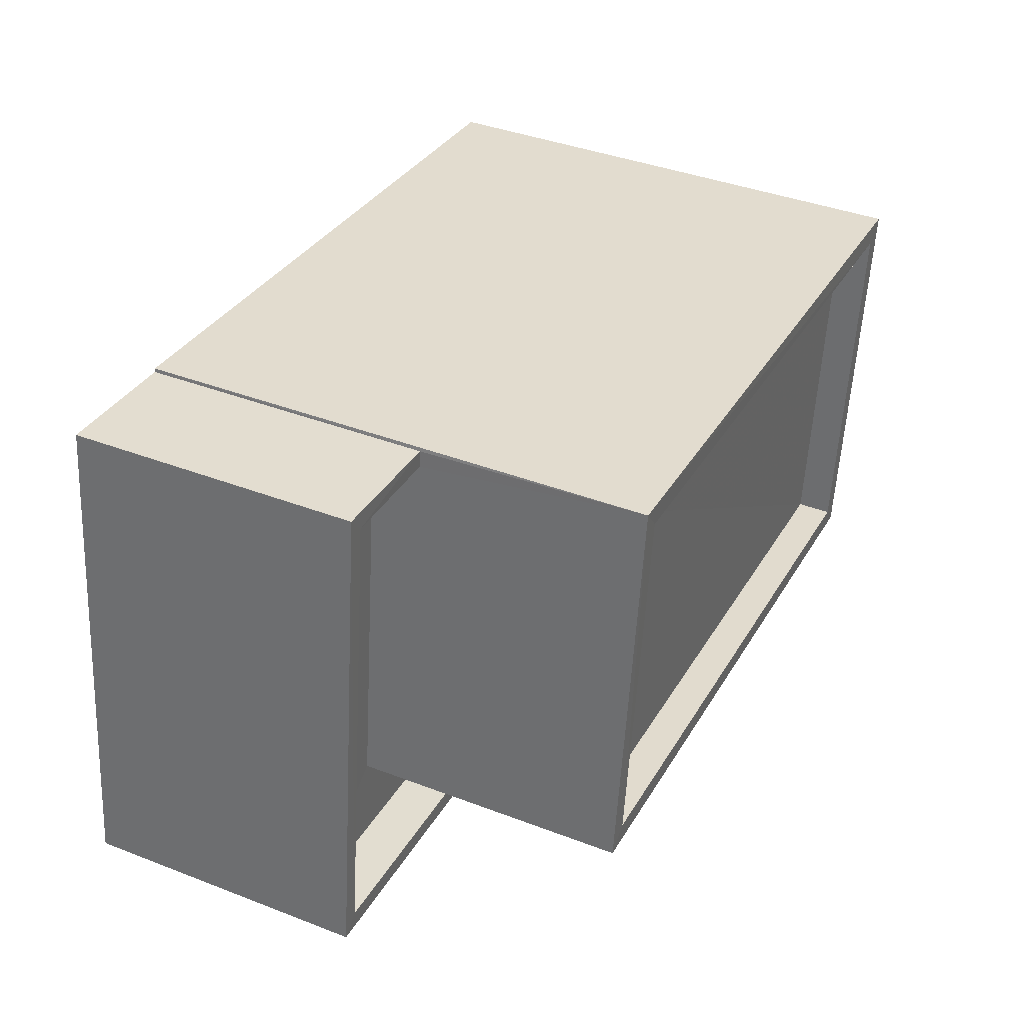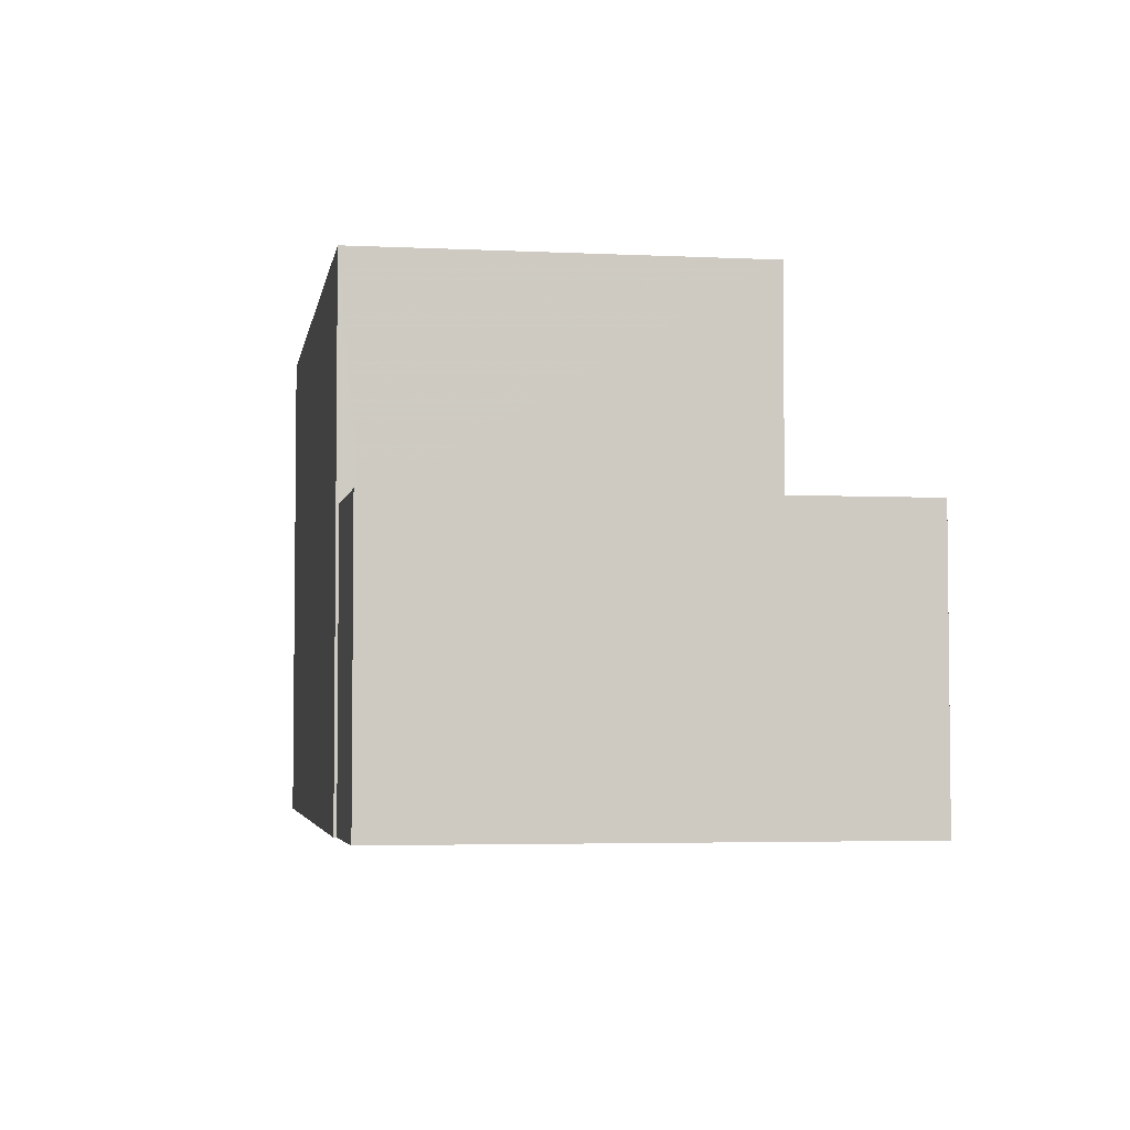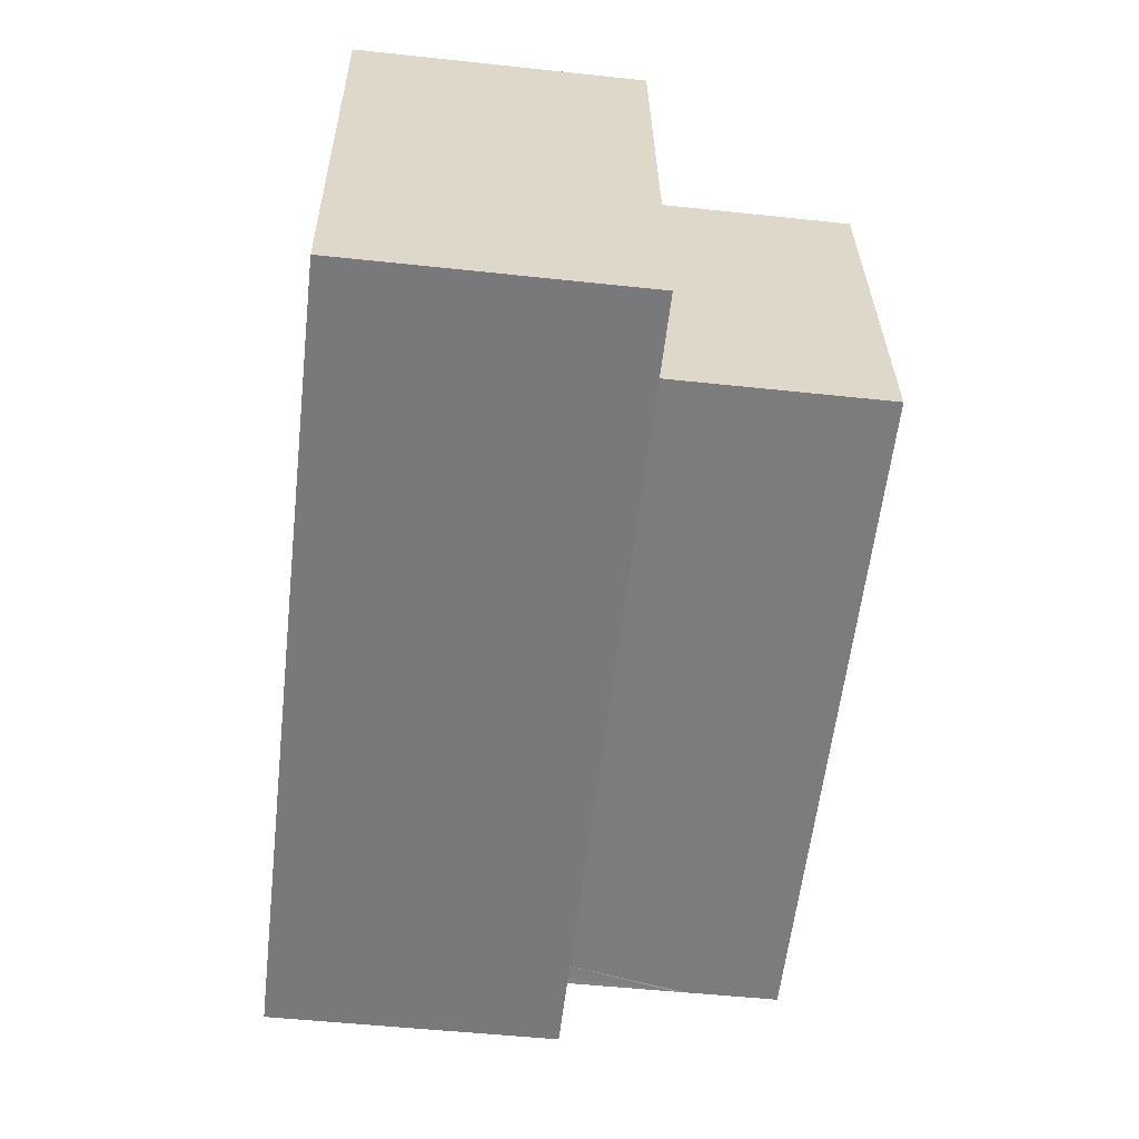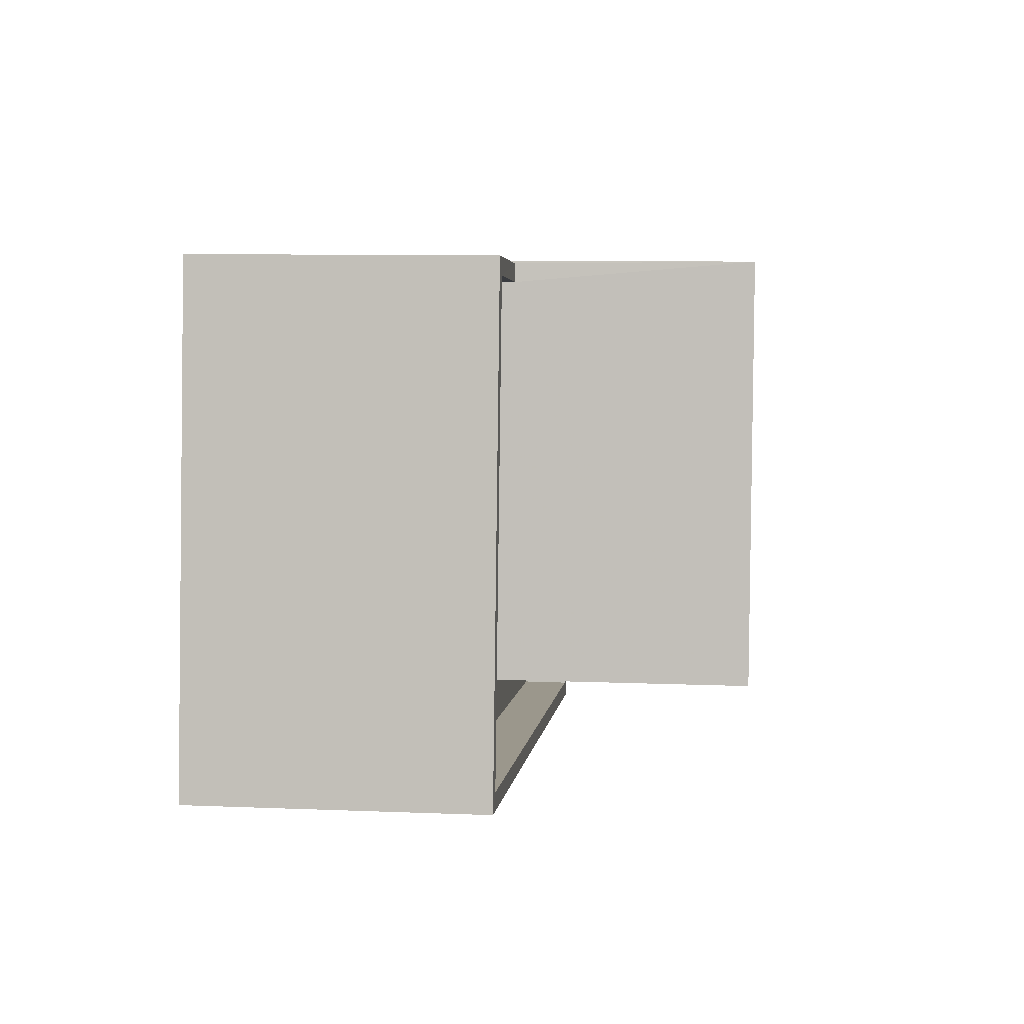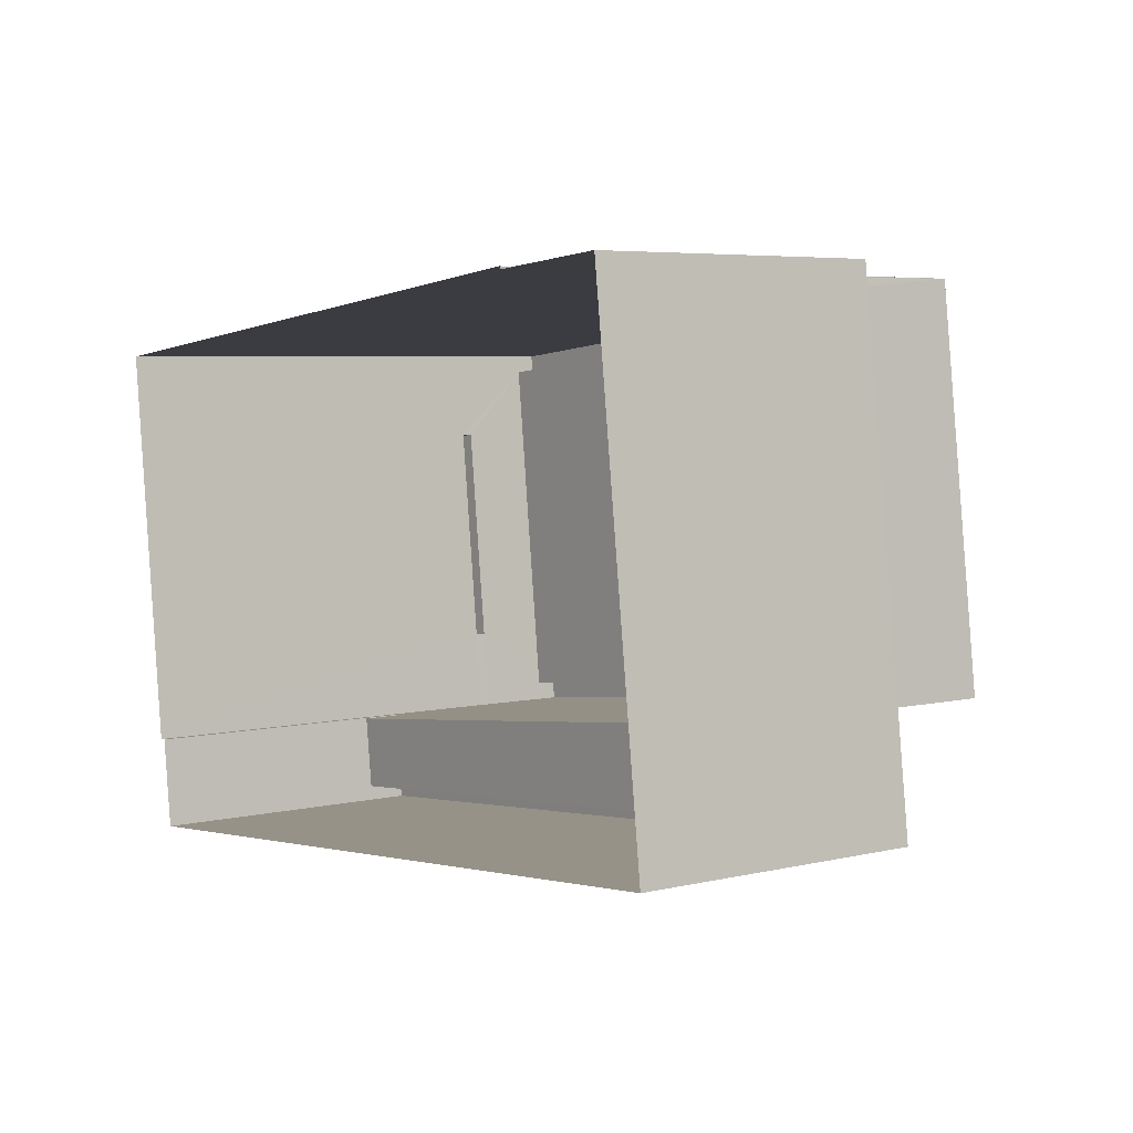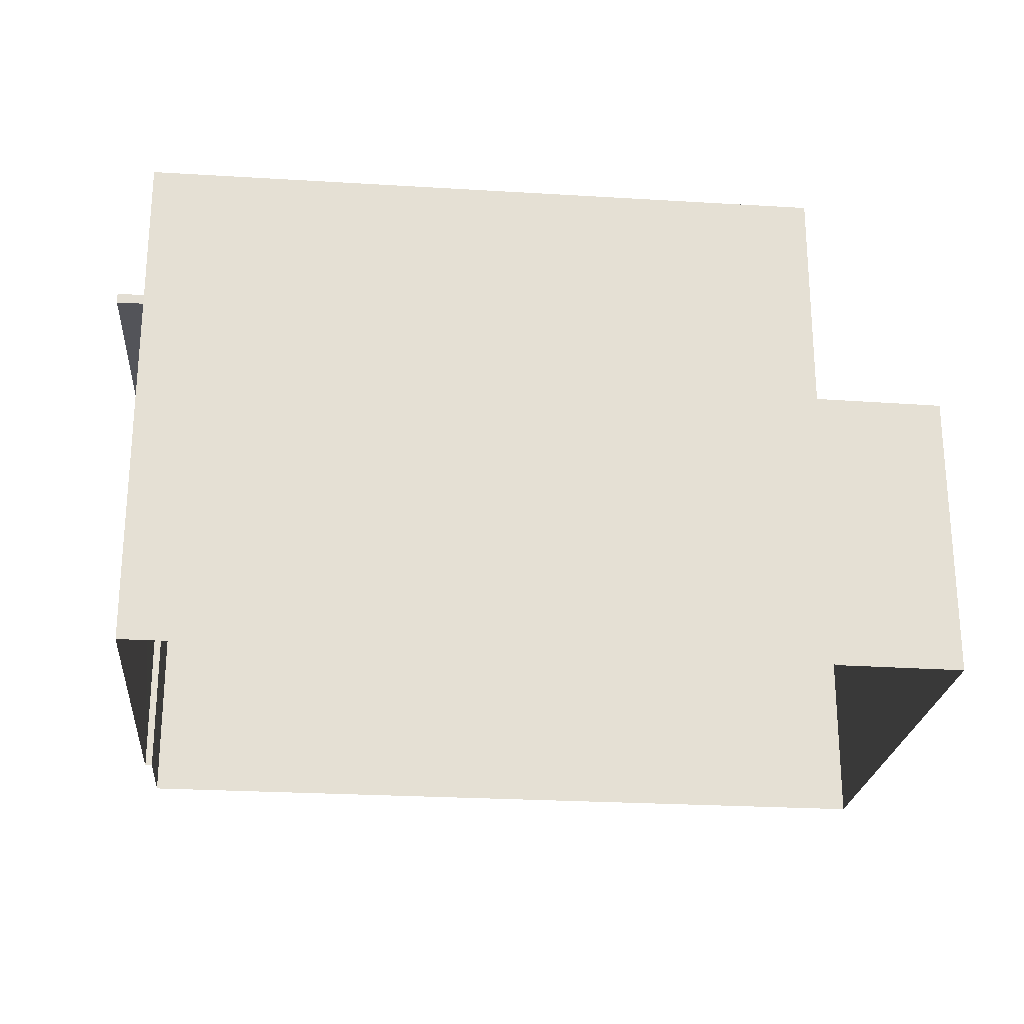
<metadata>
{"format":"obj","ext":"obj","renderer":"f3d","projection":"perspective","resolution":1024,"background":"white","views":[{"elev":39.6,"azim":-64.4,"up":"+Y"},{"elev":-4.0,"azim":-105.9,"up":"+Z"},{"elev":-52.1,"azim":-96.6,"up":"+Y"},{"elev":8.5,"azim":-83.9,"up":"+Y"},{"elev":5.2,"azim":-126.2,"up":"+Y"},{"elev":-23.8,"azim":168.0,"up":"+Z"}]}
</metadata>
<code>
v -8.919e+04 -9.987e+04 5.553
v -8.92e+04 -9.987e+04 5.554
v -8.919e+04 -9.987e+04 5.553
v -8.92e+04 -9.986e+04 5.553
v -8.92e+04 -9.986e+04 5.553
v -8.919e+04 -9.987e+04 5.553
v -8.919e+04 -9.987e+04 5.552
v -8.92e+04 -9.986e+04 5.553
v -8.919e+04 -9.987e+04 11.39
v -8.919e+04 -9.987e+04 11.39
v -8.919e+04 -9.987e+04 11.39
v -8.919e+04 -9.987e+04 11.39
v -8.919e+04 -9.987e+04 11.54
v -8.919e+04 -9.987e+04 11.54
v -8.919e+04 -9.987e+04 11.54
v -8.919e+04 -9.987e+04 11.54
v -8.919e+04 -9.987e+04 12.39
v -8.92e+04 -9.986e+04 12.39
v -8.92e+04 -9.987e+04 12.39
v -8.919e+04 -9.987e+04 12.39
v -8.919e+04 -9.987e+04 12.89
v -8.919e+04 -9.987e+04 12.89
v -8.92e+04 -9.986e+04 12.89
v -8.92e+04 -9.986e+04 12.89
v -8.92e+04 -9.986e+04 9.66
v -8.92e+04 -9.986e+04 9.66
v -8.92e+04 -9.986e+04 9.66
v -8.919e+04 -9.987e+04 9.66
v -8.919e+04 -9.987e+04 9.66
v -8.919e+04 -9.987e+04 9.66
v -8.919e+04 -9.987e+04 9.66
v -8.92e+04 -9.987e+04 9.661
v -8.92e+04 -9.987e+04 9.661
v -8.92e+04 -9.986e+04 9.66
v -8.919e+04 -9.987e+04 12.89
v -8.92e+04 -9.987e+04 12.89
v -8.92e+04 -9.987e+04 12.89
v -8.919e+04 -9.987e+04 12.89
v -8.92e+04 -9.986e+04 8.96
v -8.92e+04 -9.986e+04 8.96
v -8.92e+04 -9.987e+04 8.96
v -8.919e+04 -9.987e+04 8.96
v -8.919e+04 -9.987e+04 8.96
v -8.92e+04 -9.987e+04 8.961
v -8.919e+04 -9.987e+04 11.54
v -8.919e+04 -9.987e+04 11.39
f 1 2 3
f 4 5 2
f 6 3 7
f 7 5 8
f 2 5 3
f 3 5 7
f 9 10 11
f 12 9 11
f 13 14 15
f 13 16 14
f 17 18 19
f 17 20 18
f 21 22 23
f 24 21 23
f 25 26 27
f 28 29 30
f 31 30 29
f 26 32 33
f 34 25 27
f 31 33 32
f 33 31 29
f 26 33 27
f 21 35 22
f 23 36 37
f 24 23 37
f 36 35 38
f 38 35 21
f 37 36 38
f 39 40 41
f 42 41 43
f 43 41 44
f 41 40 44
f 22 35 13
f 22 9 7
f 9 6 7
f 35 45 16
f 12 46 6
f 13 35 16
f 9 12 6
f 22 13 9
f 8 22 7
f 8 23 22
f 30 31 1
f 3 30 1
f 32 4 2
f 32 26 4
f 29 43 44
f 33 29 44
f 13 15 10
f 9 13 10
f 38 17 19
f 37 38 19
f 31 2 1
f 31 32 2
f 12 11 14
f 16 12 14
f 5 4 26
f 25 5 26
f 38 20 17
f 38 21 20
f 37 19 18
f 24 37 18
f 16 45 46
f 12 16 46
f 27 44 40
f 27 33 44
f 10 14 11
f 10 15 14
f 28 36 41
f 35 36 45
f 41 42 28
f 6 30 3
f 45 28 46
f 46 30 6
f 28 30 46
f 36 28 45
f 42 43 29
f 28 42 29
f 39 41 34
f 5 25 8
f 41 36 34
f 8 25 23
f 34 36 23
f 25 34 23
f 34 27 40
f 39 34 40
f 21 18 20
f 21 24 18

</code>
